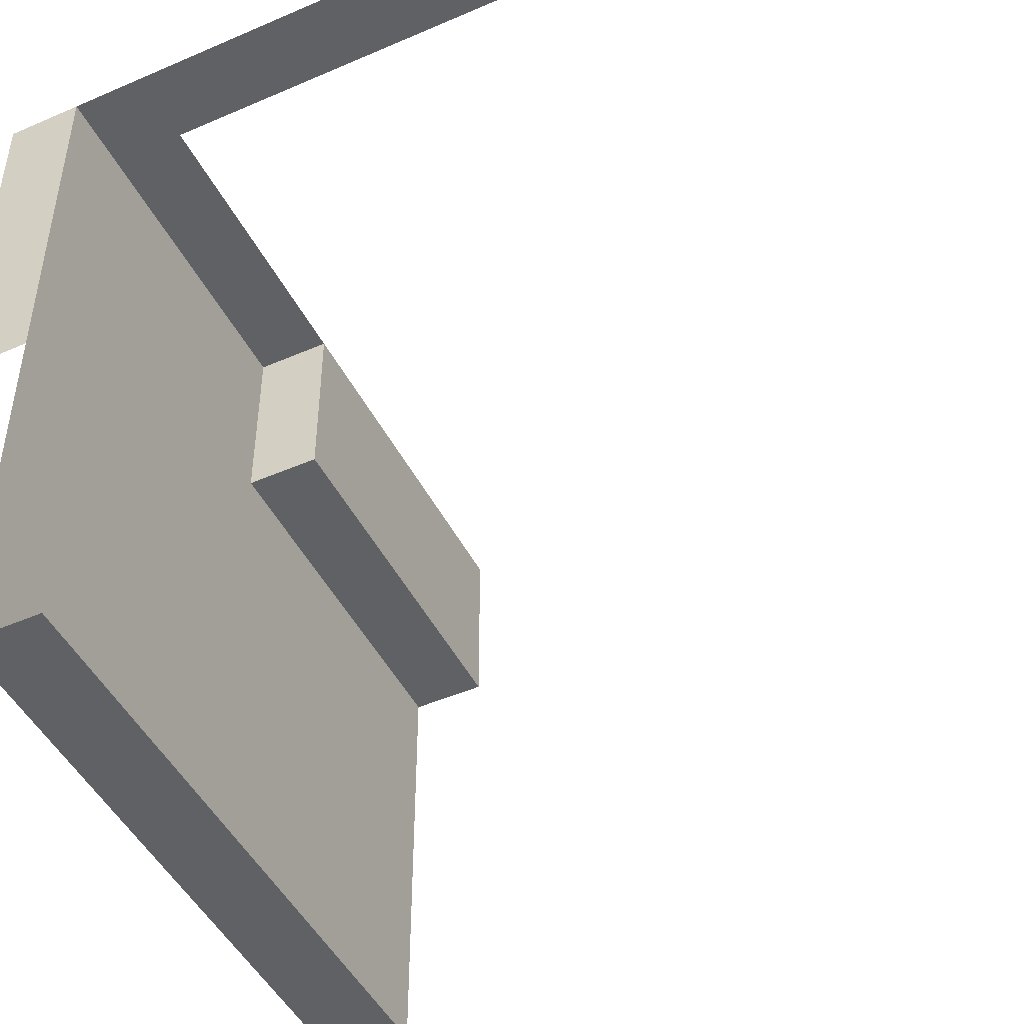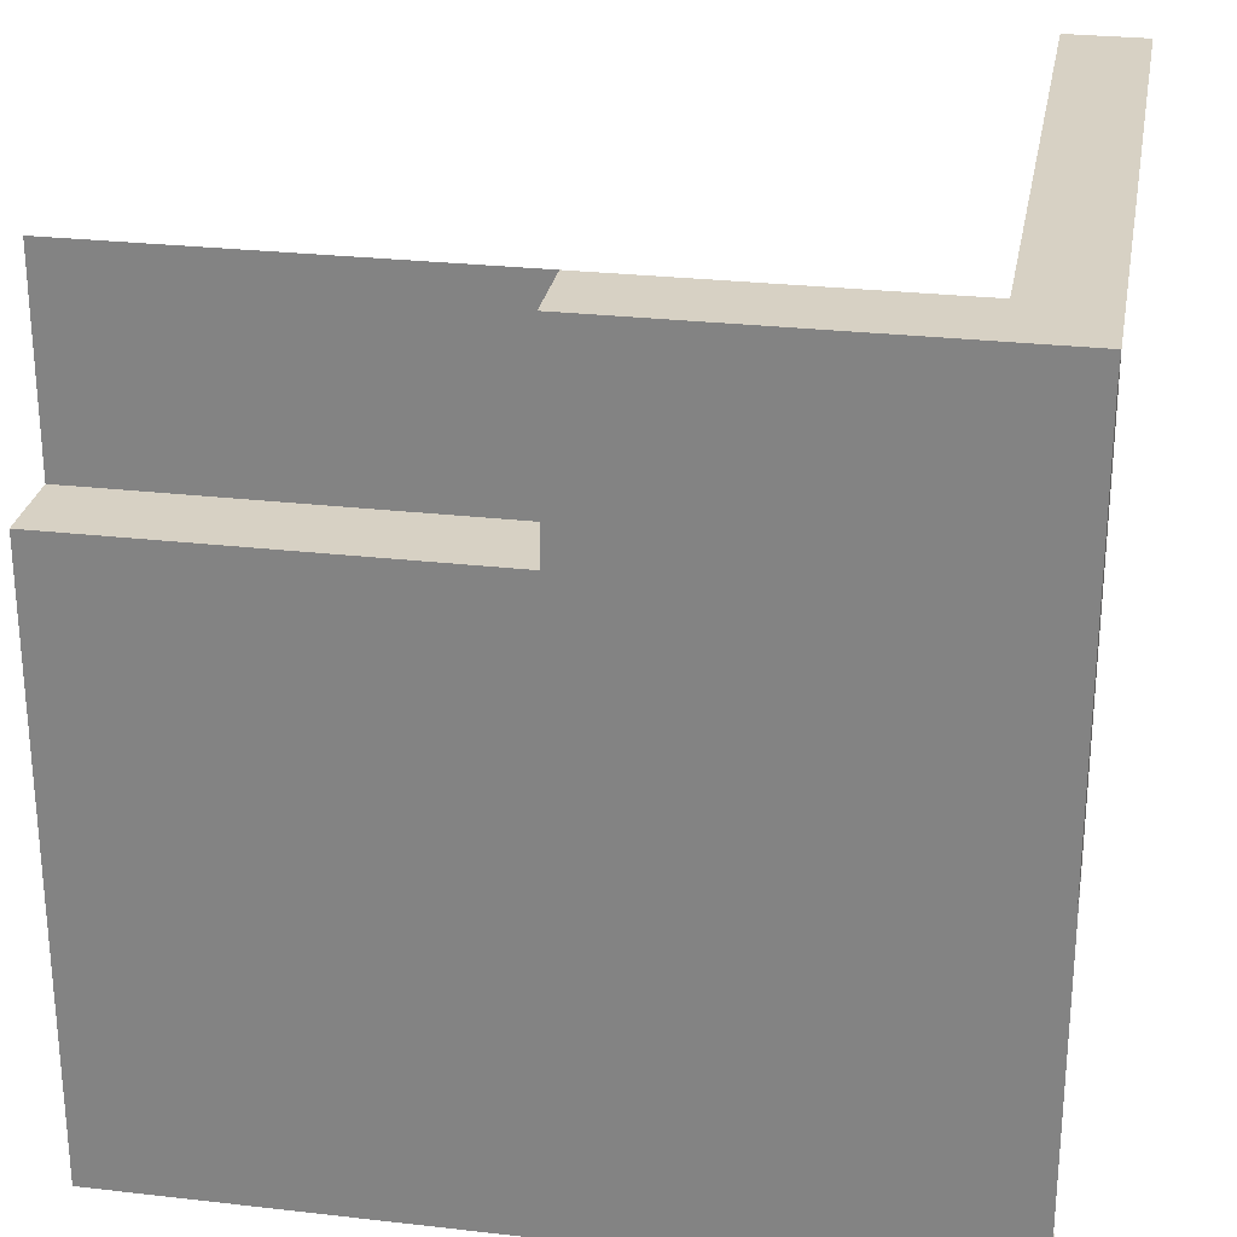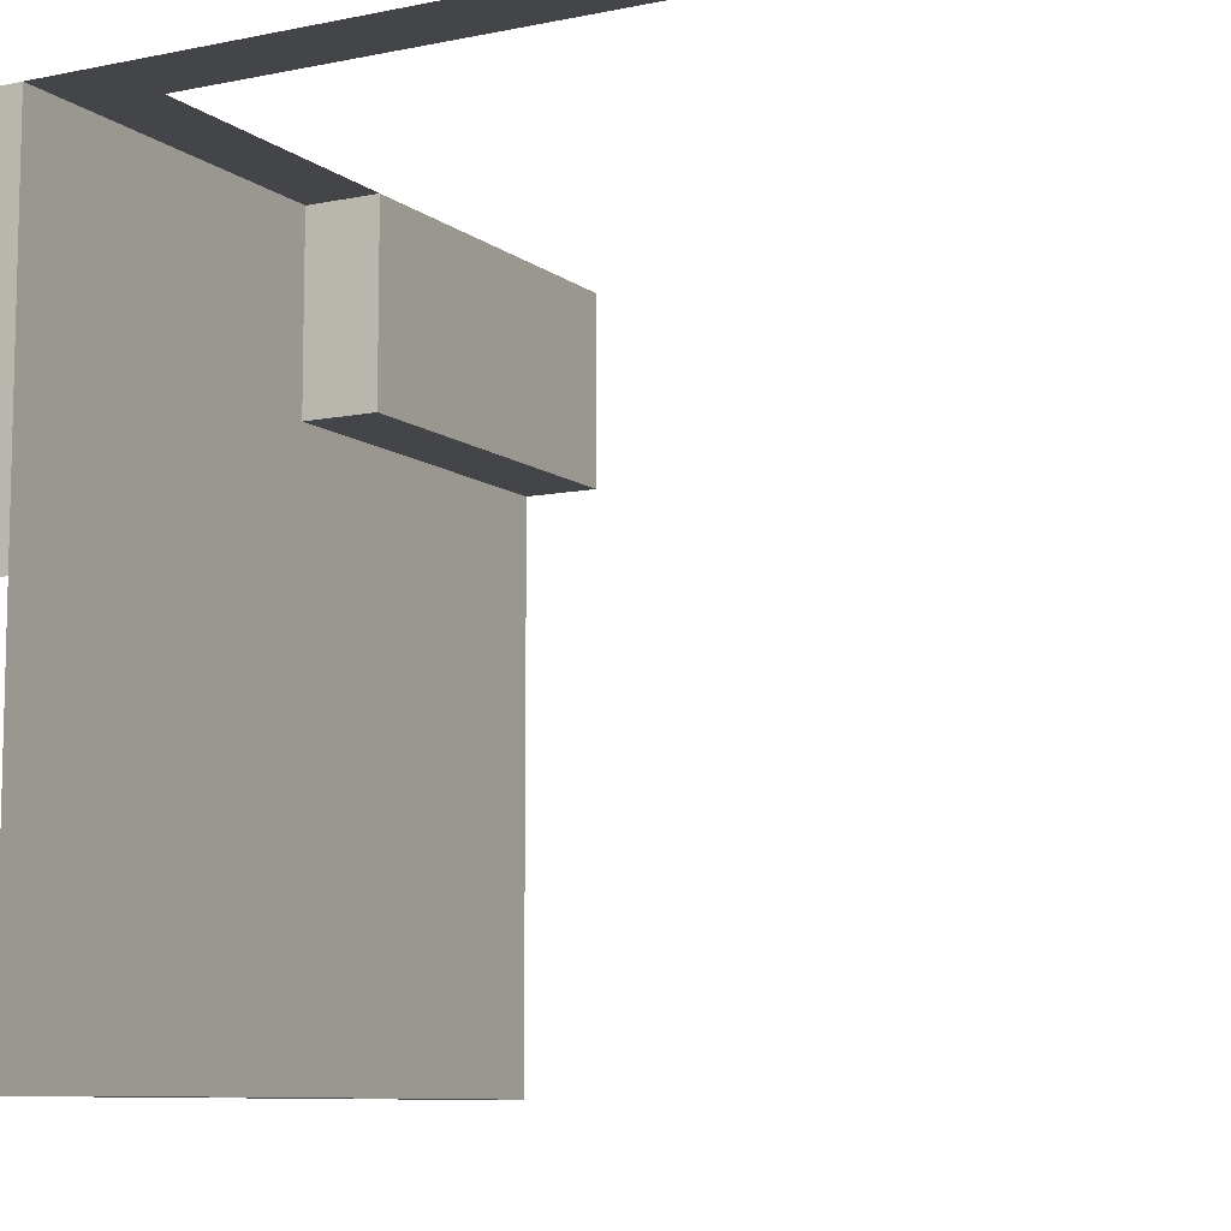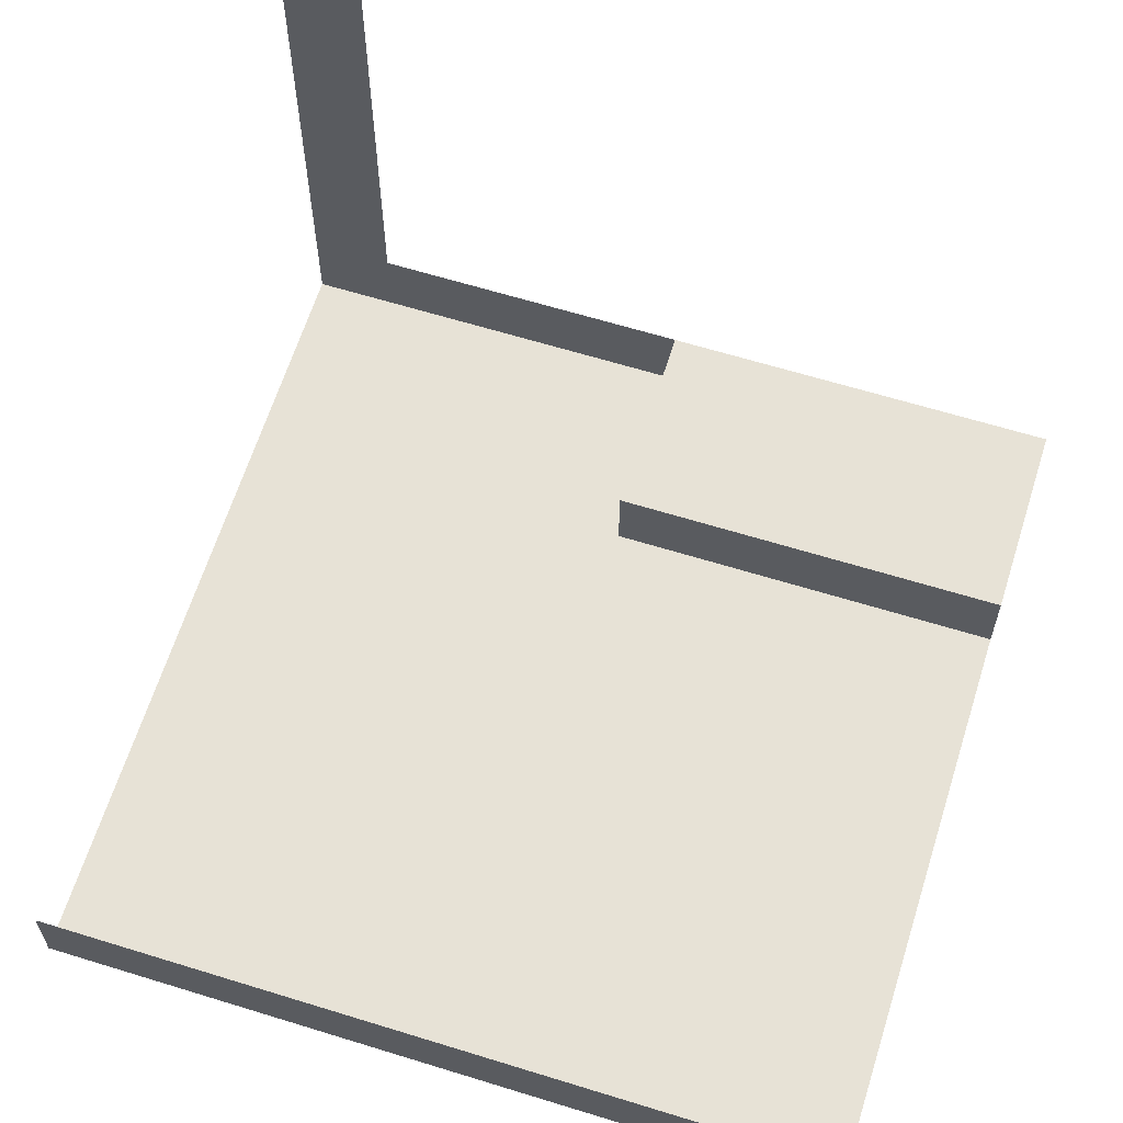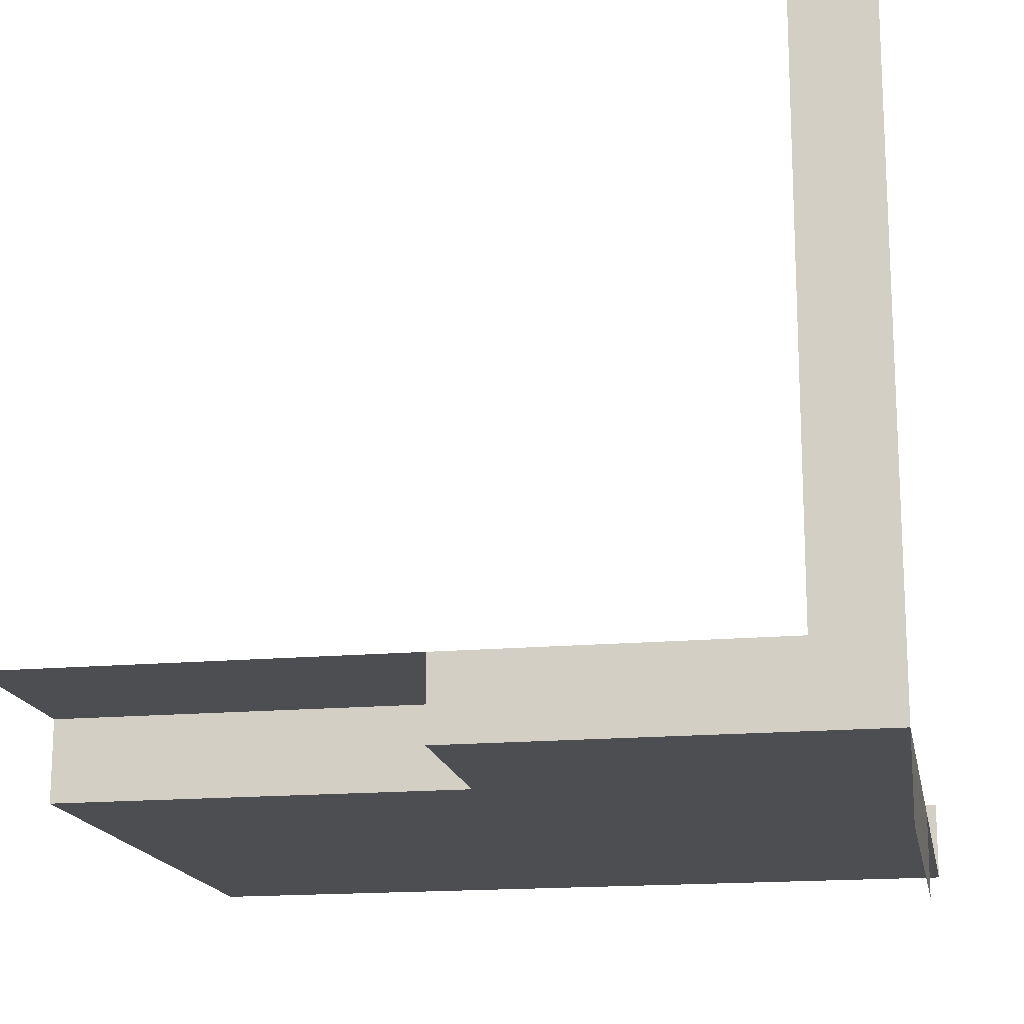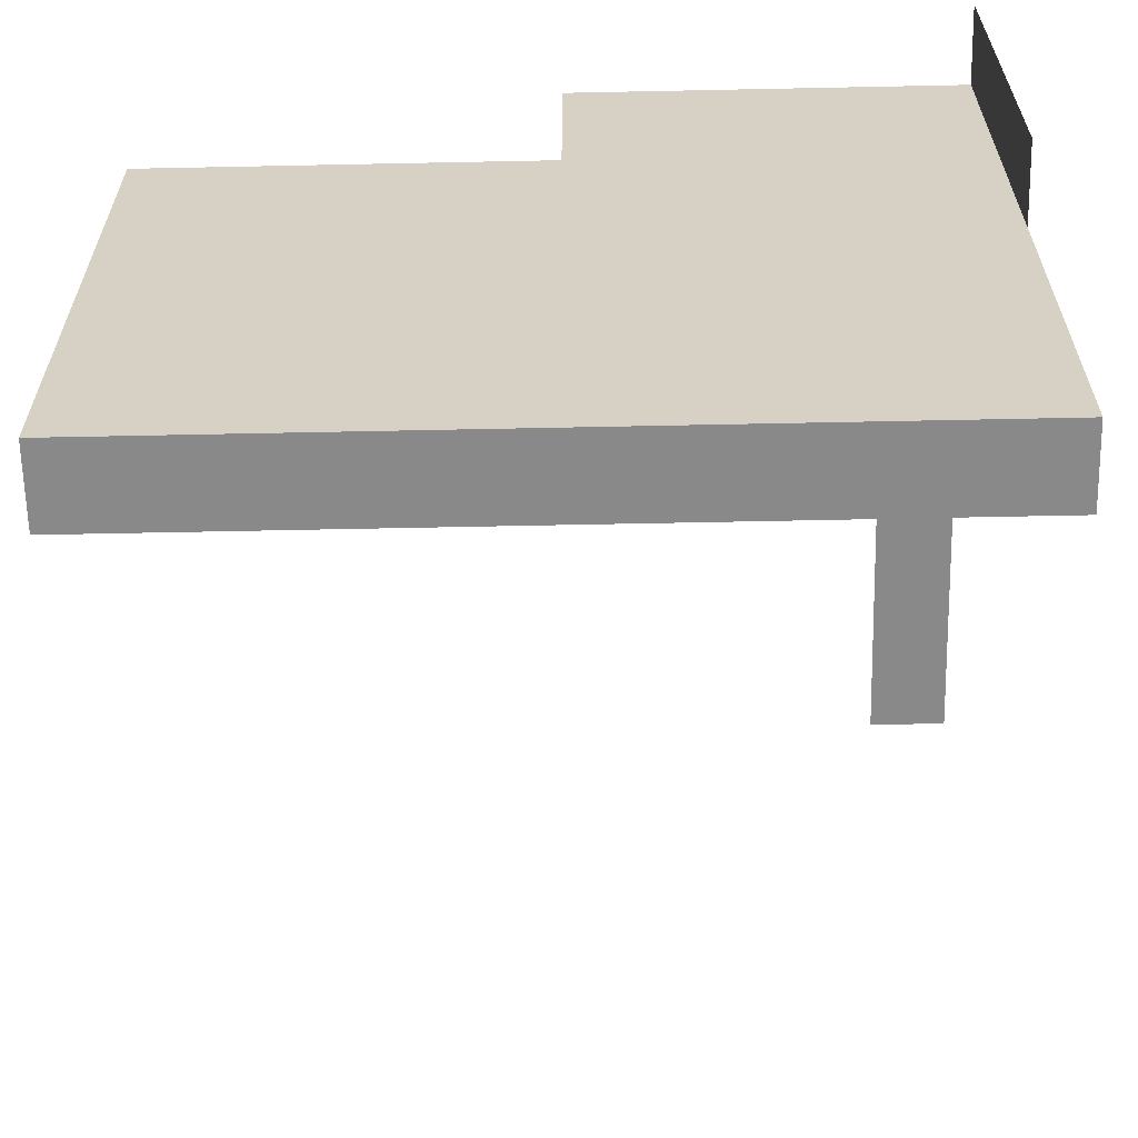
<metadata>
{"format":"obj","ext":"obj","renderer":"f3d","projection":"perspective","resolution":1024,"background":"white","views":[{"elev":-47.4,"azim":-63.9,"up":"+Y"},{"elev":27.1,"azim":-169.9,"up":"+Y"},{"elev":-8.9,"azim":-61.4,"up":"+Y"},{"elev":63.3,"azim":17.4,"up":"+Z"},{"elev":-16.6,"azim":-169.6,"up":"+Z"},{"elev":-63.1,"azim":-178.8,"up":"+Y"}]}
</metadata>
<code>
o Straight_Edge_Wall_Roof_Right
v 1 0 0.1
v 0 0 0.1
v 0 0.5 0
v 1 0.75 0.1
v 0 0.75 0.1
v 1 0.75 0.2
v 0 0.5 0.1
v 1 1 0.2
v 0 1 -0
v 0.1 1 0.2
v 0.1 1 1
v 0 0 0.2
v 1 0 0.2
v 0 1 1
v 0.5 0.75 0.2
v 0.5 1 0.2
v 0.1 1 0.1
v 0.5 1 0.1
v 0 1 0.1
v 0.5 0.75 0.1
f 2 7 20
f 1 12 2
f 15 18 16
f 15 4 20
f 17 20 5
f 4 1 20
f 1 2 20
f 7 5 20
f 1 13 12
f 15 20 18
f 15 6 4
f 5 19 17
f 17 18 20
f 9 19 5
f 10 18 17
f 17 14 11
f 7 3 5
f 3 9 5
f 10 16 18
f 17 19 14
f 6 16 8
f 6 15 16
l 10 11

</code>
